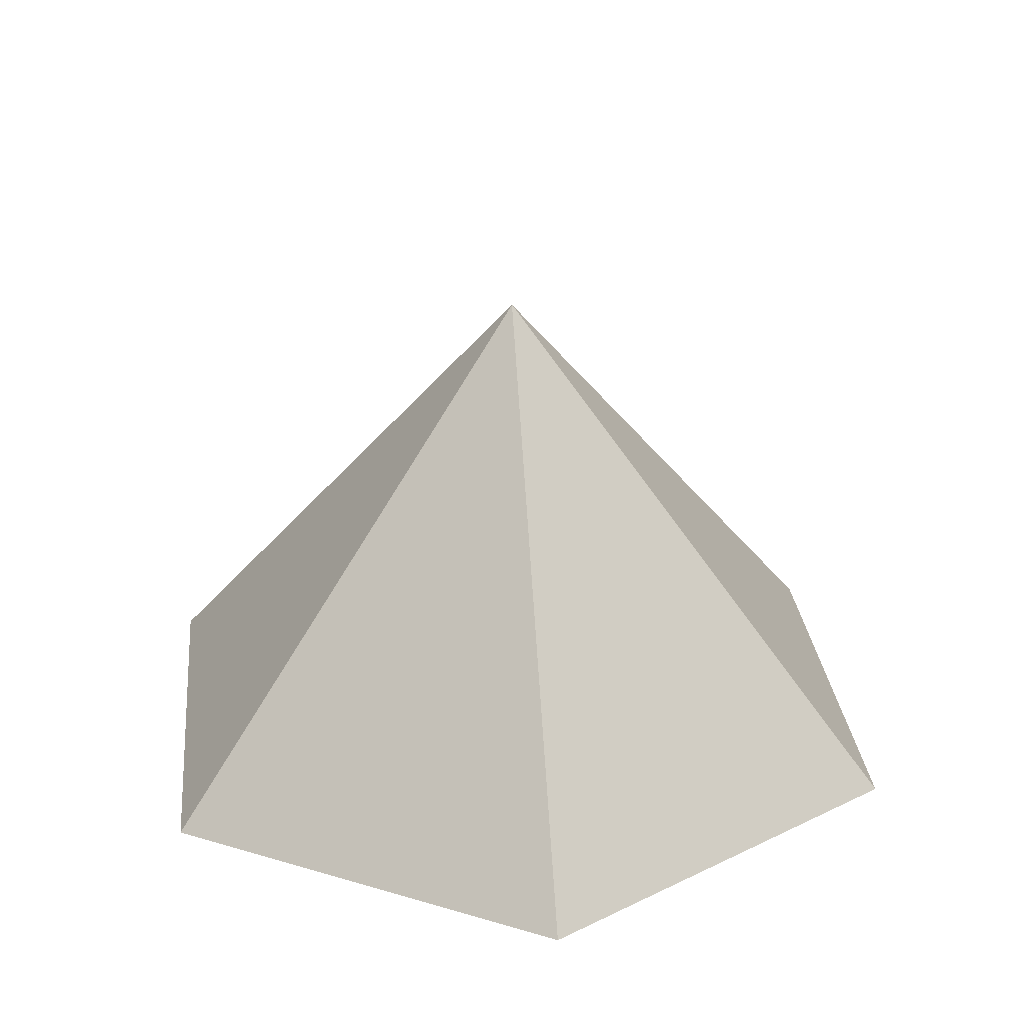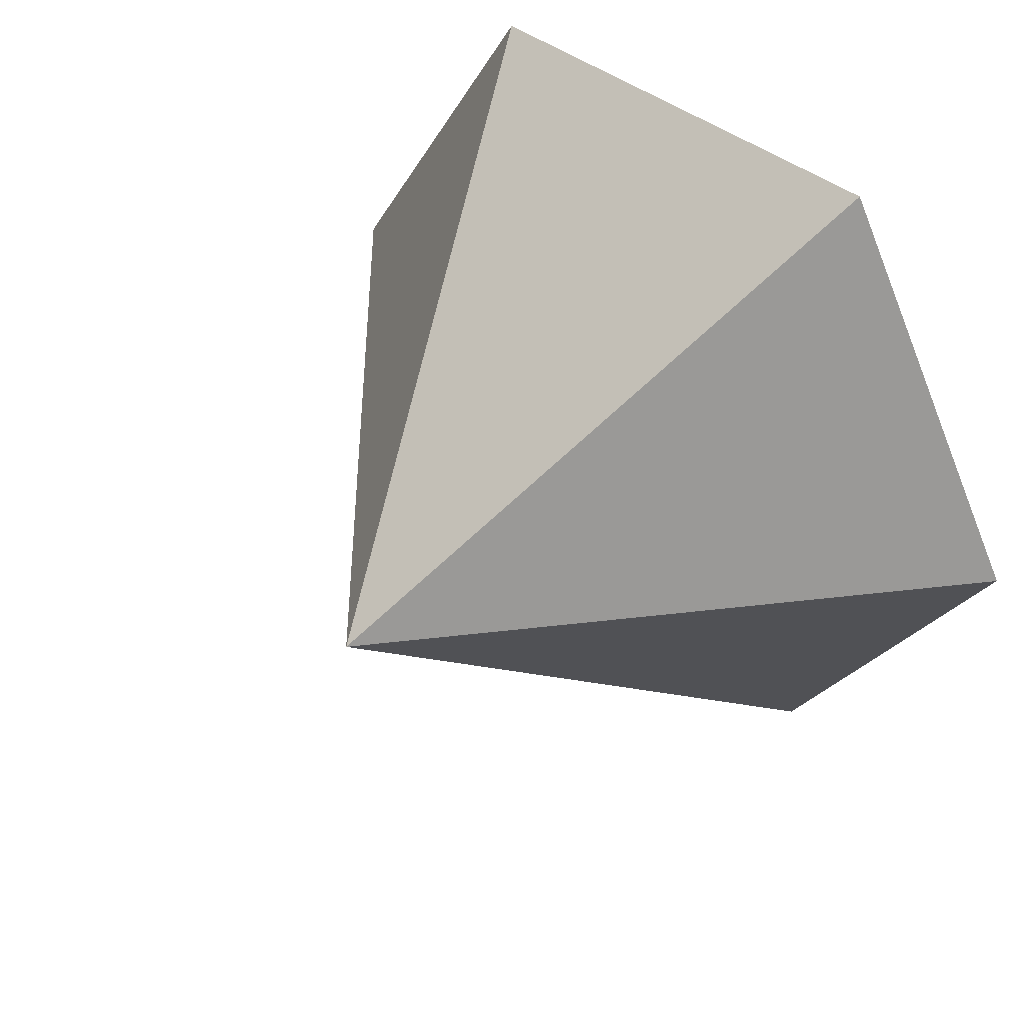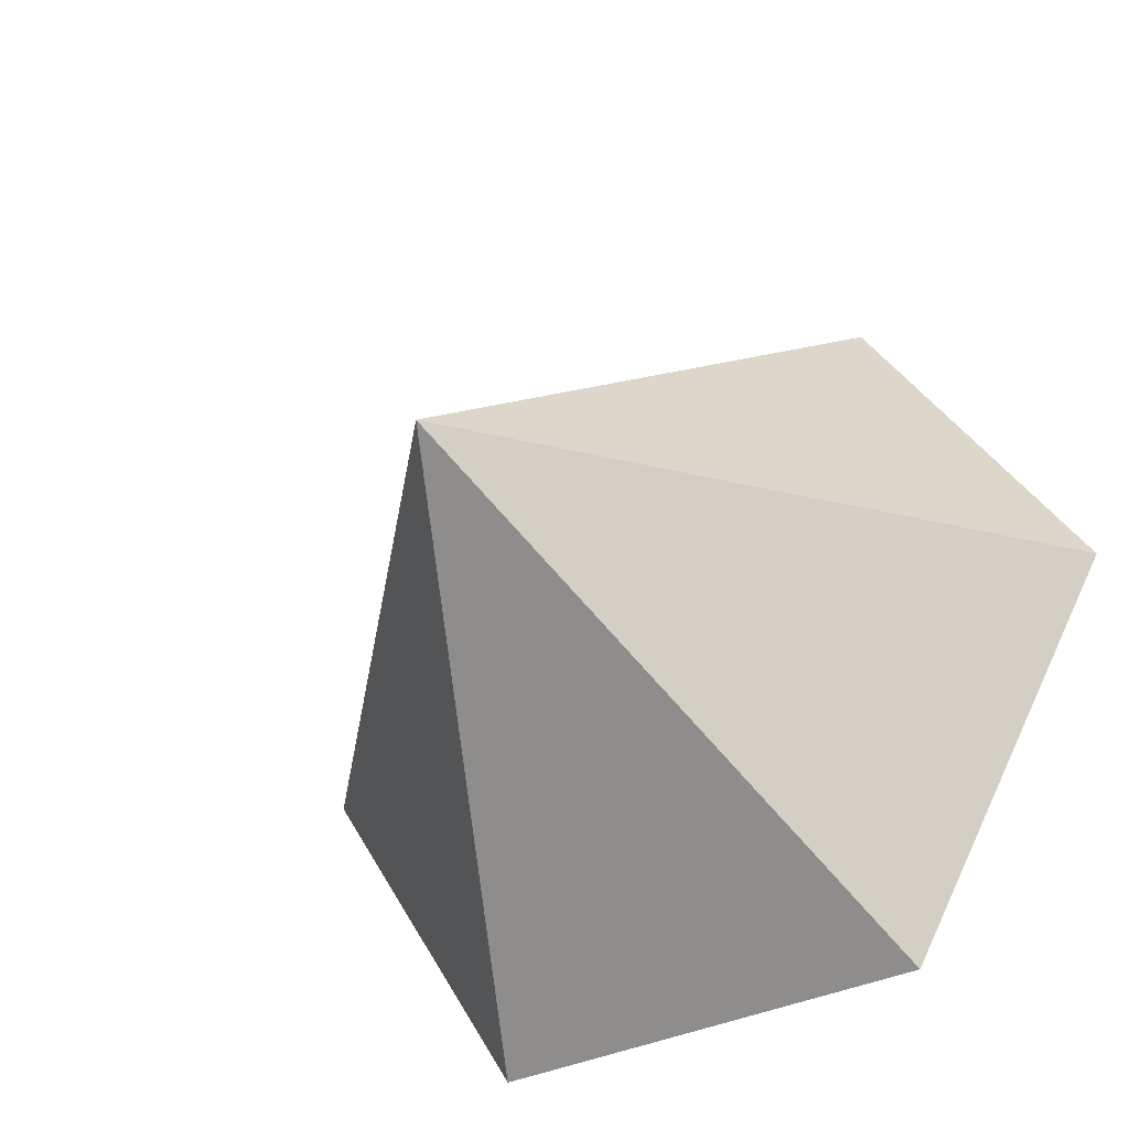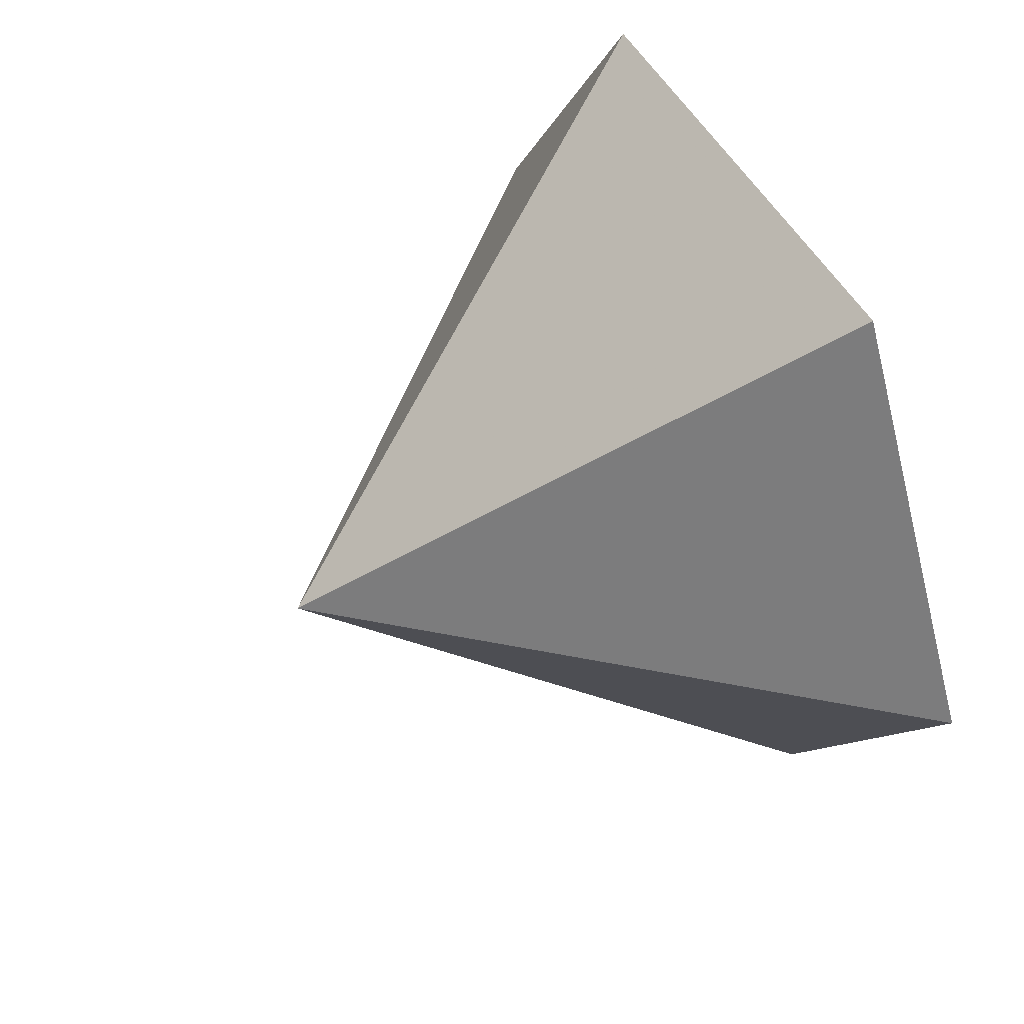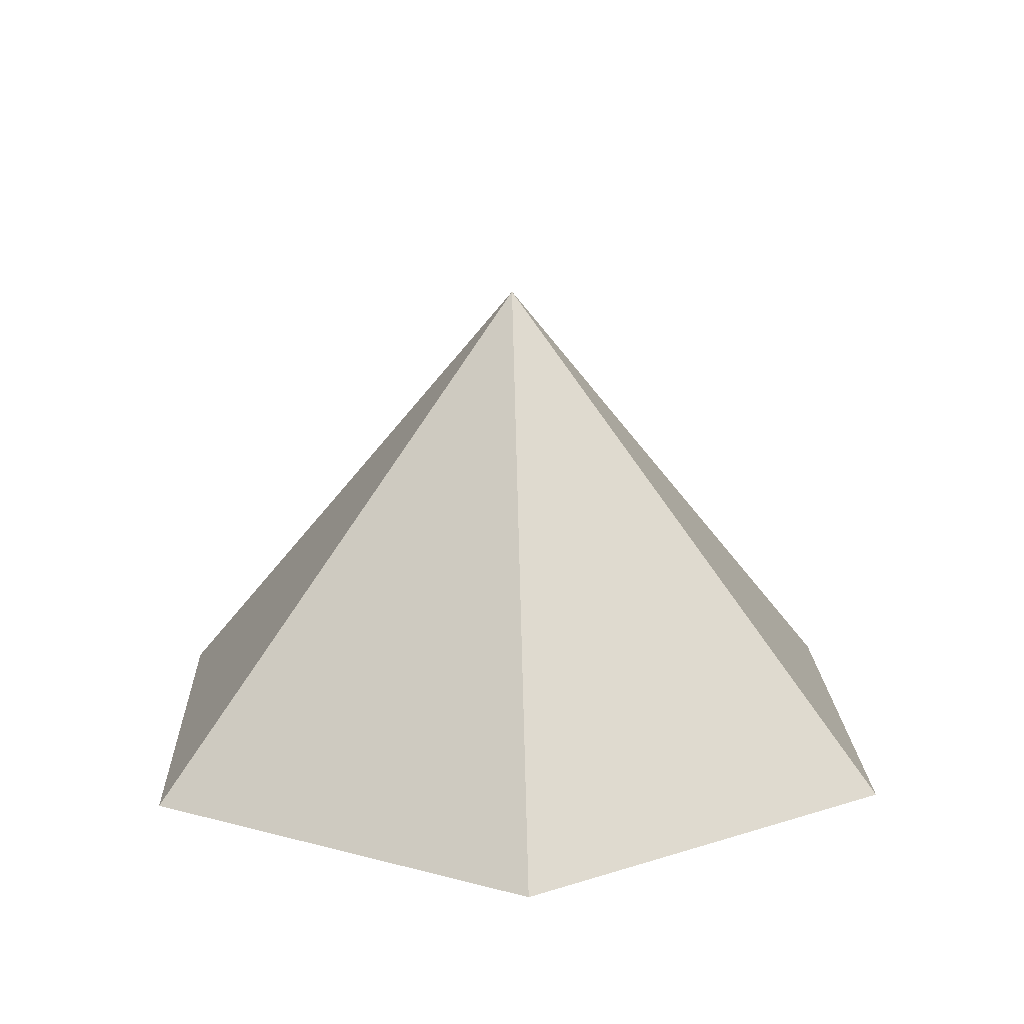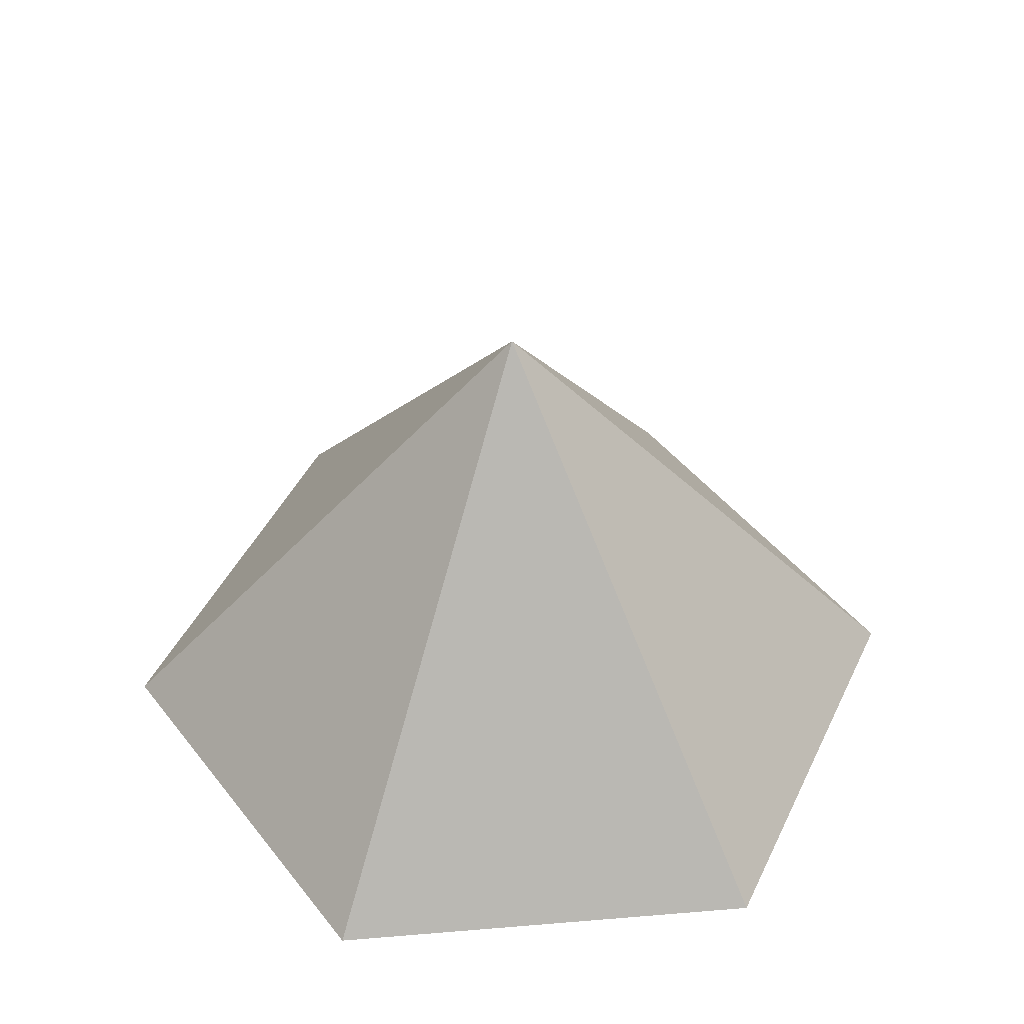
<metadata>
{"format":"obj","ext":"obj","renderer":"f3d","projection":"perspective","resolution":1024,"background":"white","views":[{"elev":28.3,"azim":-36.0,"up":"+Z"},{"elev":45.2,"azim":41.1,"up":"+Y"},{"elev":-37.0,"azim":31.7,"up":"+Y"},{"elev":53.2,"azim":60.7,"up":"+Y"},{"elev":17.5,"azim":27.9,"up":"+Z"},{"elev":45.0,"azim":-65.5,"up":"+Z"}]}
</metadata>
<code>
v 0 0 0
v 4.328 0 0
v 6.491 3.748 0
v 4.328 7.495 0
v 0 7.495 0
v -2.164 3.748 0
v 2.164 3.748 4.949
f 1 2 7
f 2 3 7
f 3 4 7
f 4 5 7
f 5 6 7
f 6 1 7

</code>
